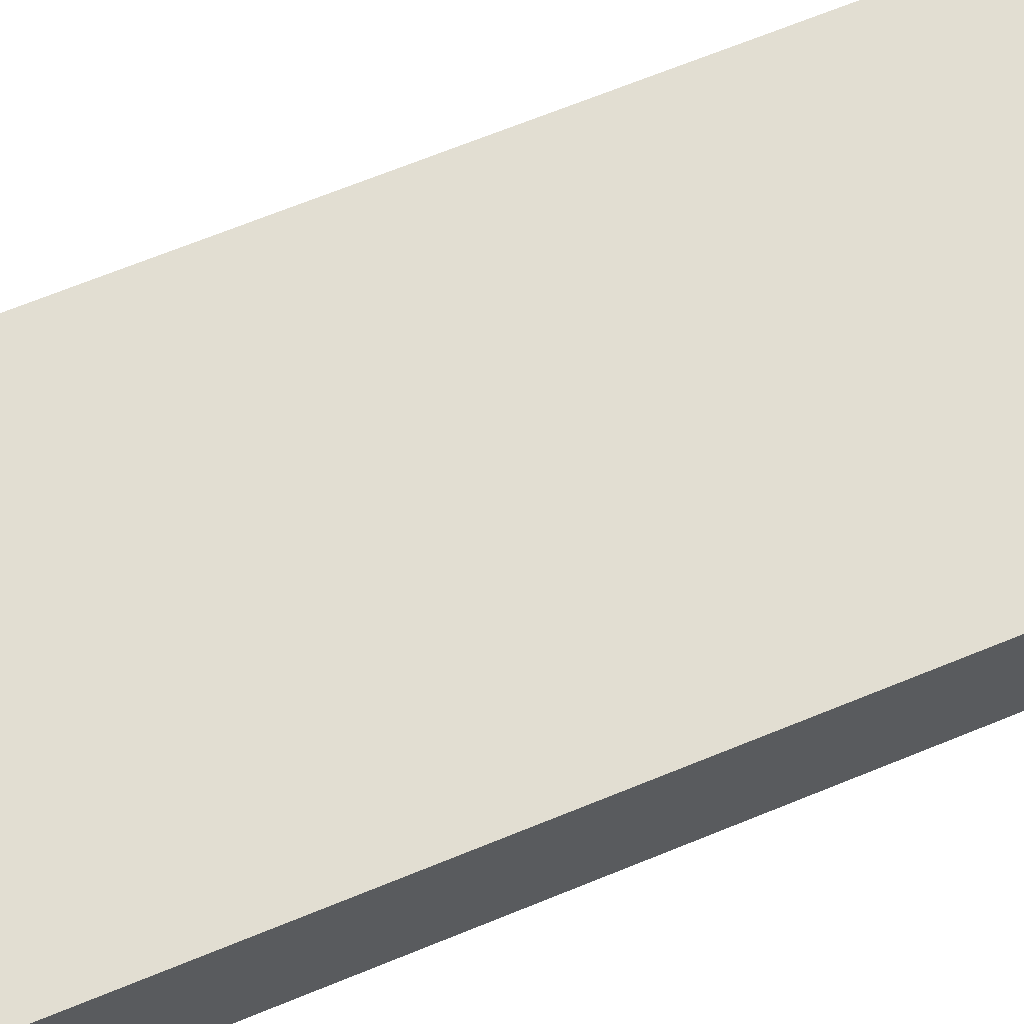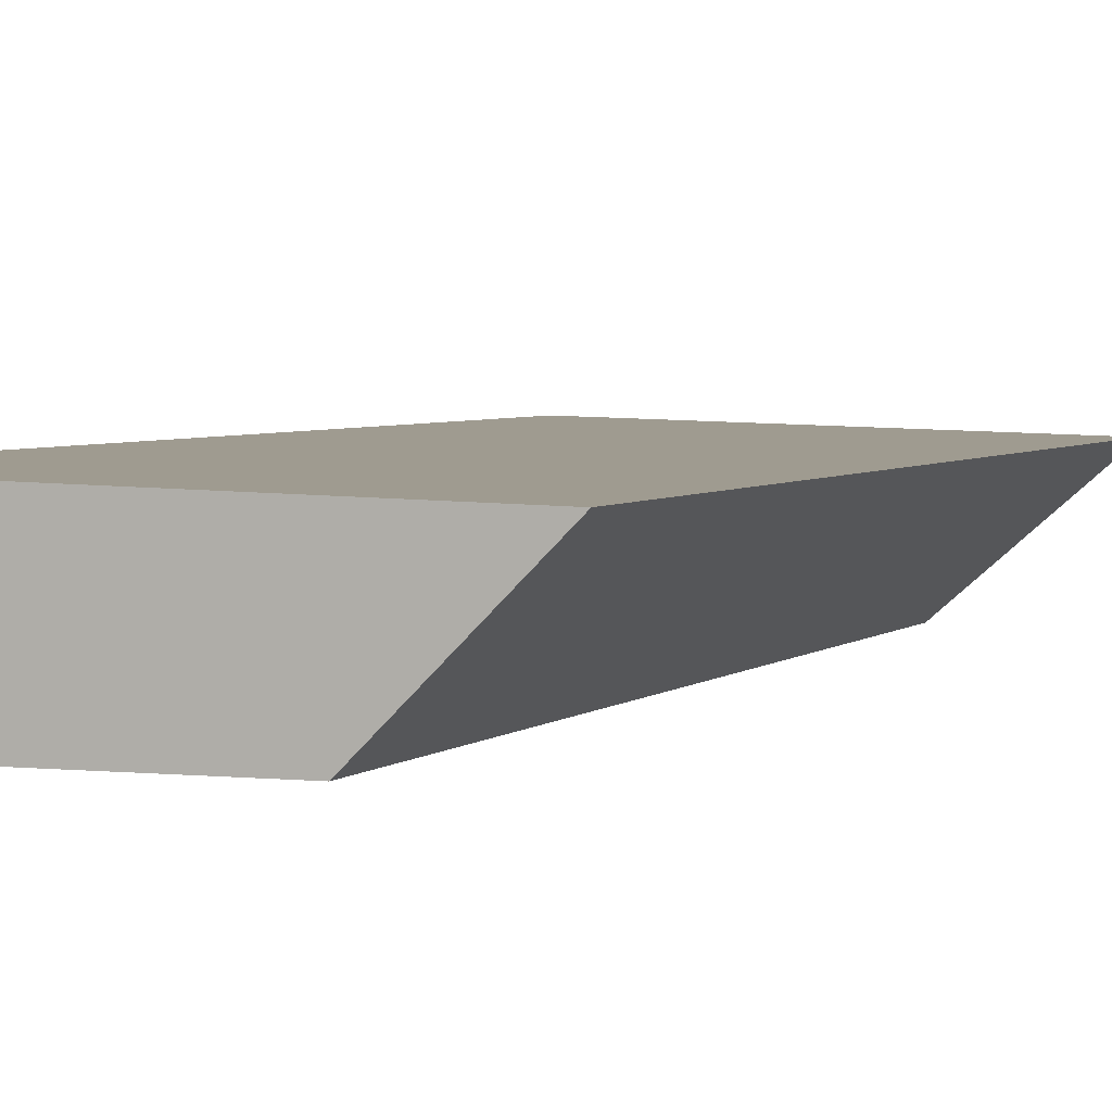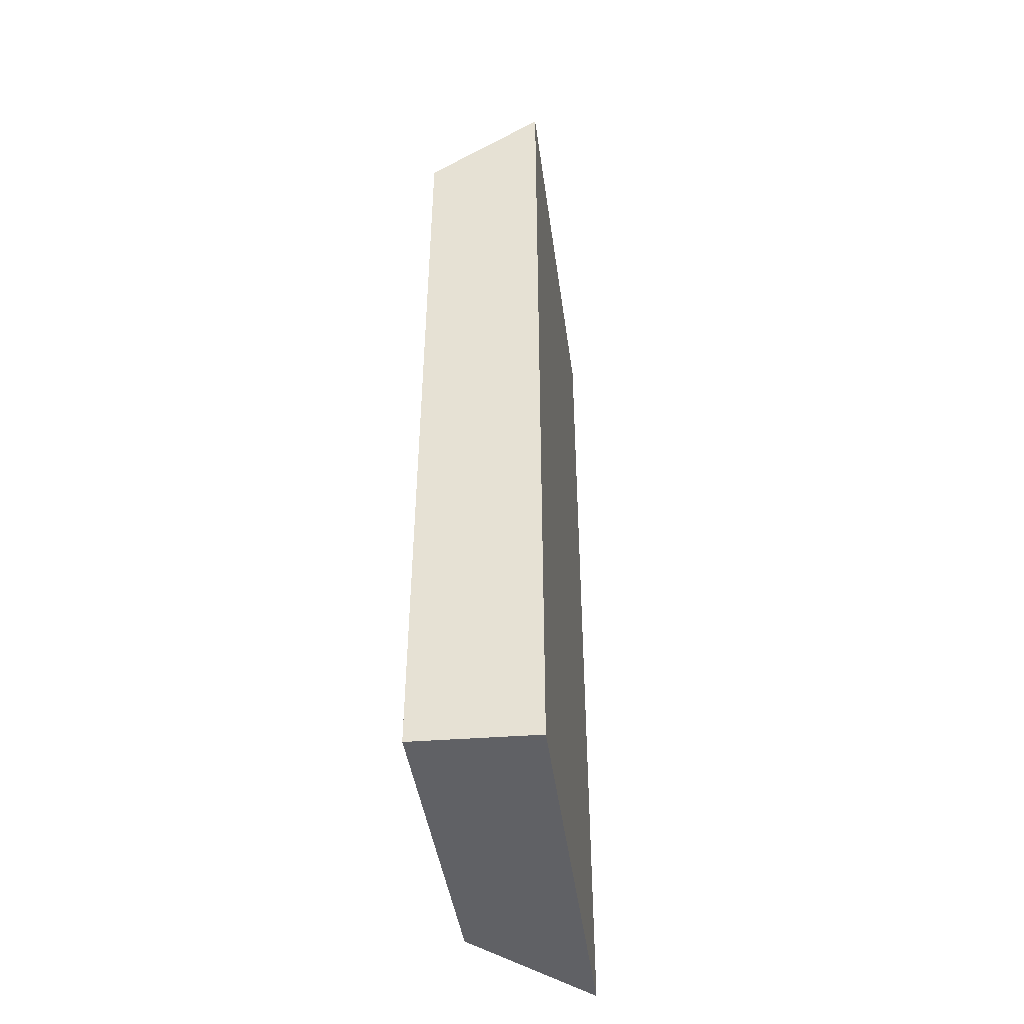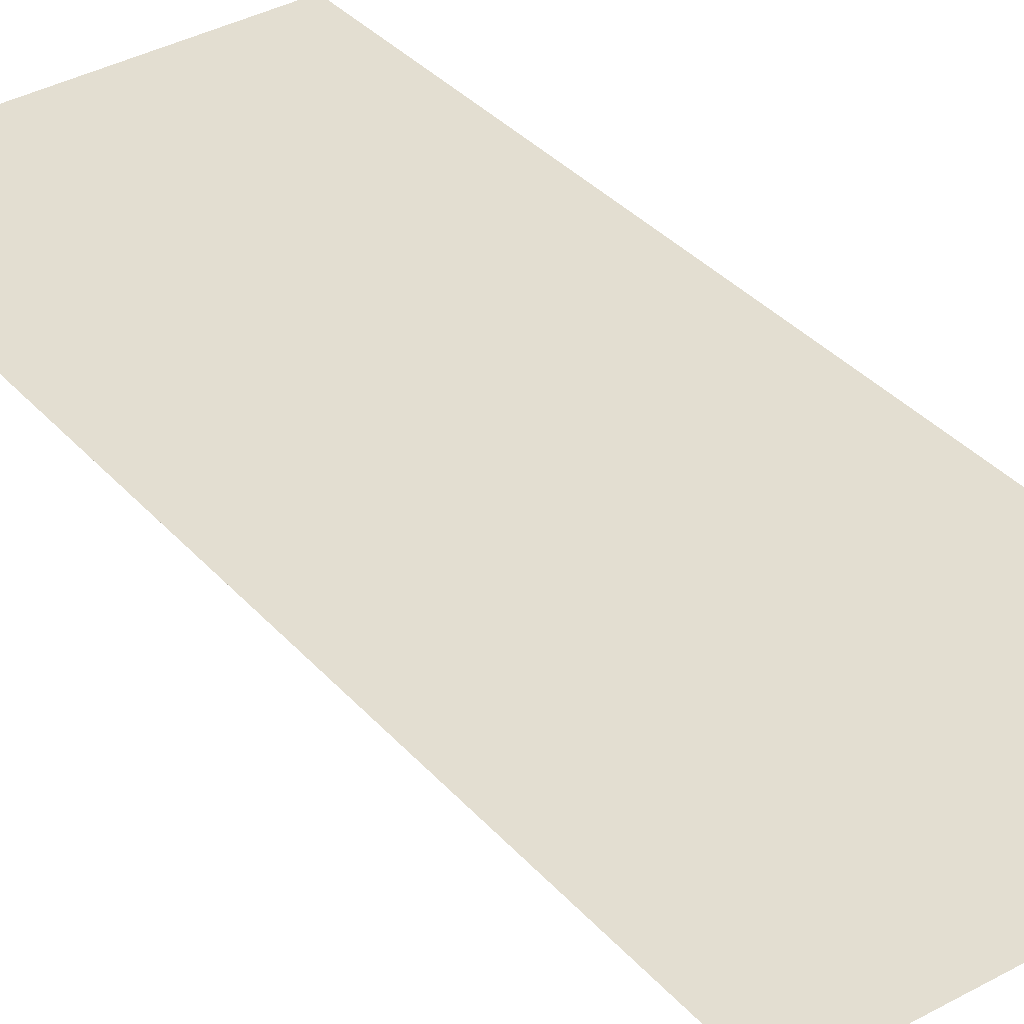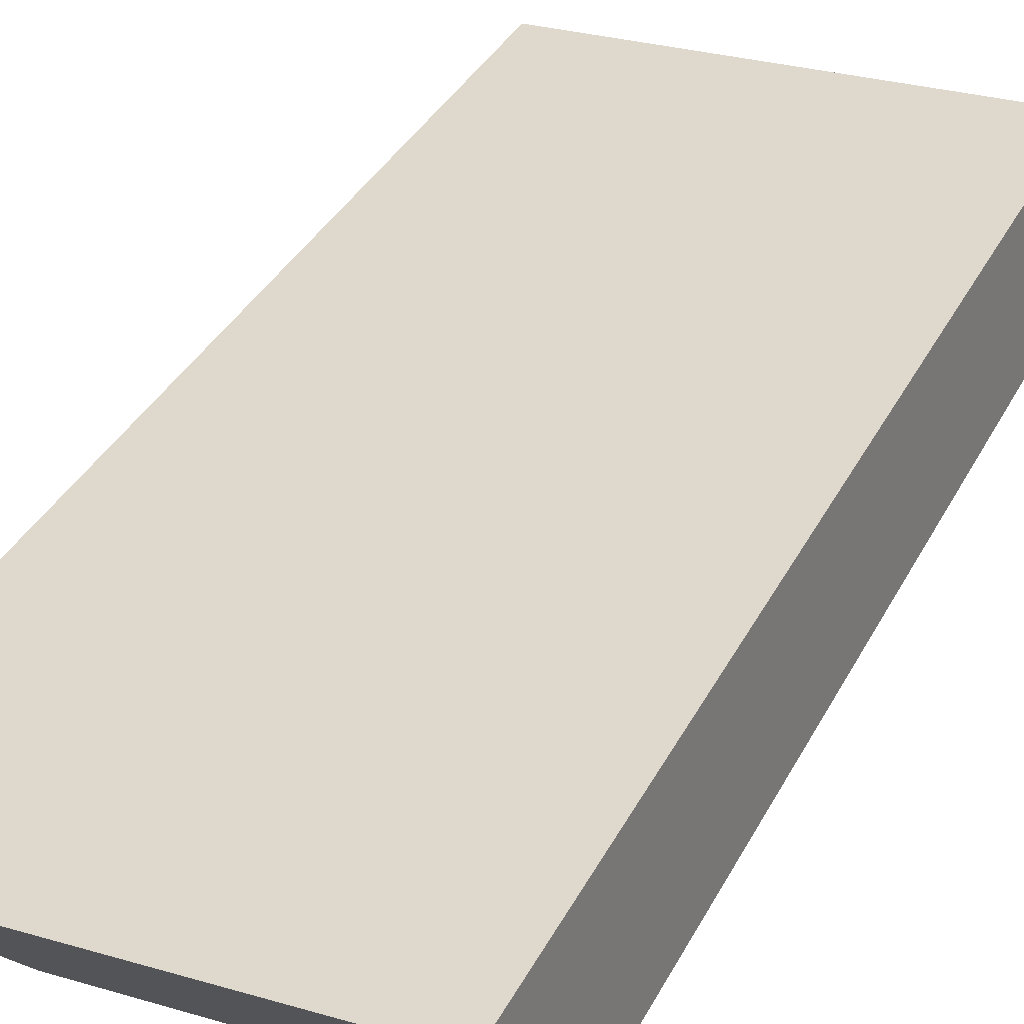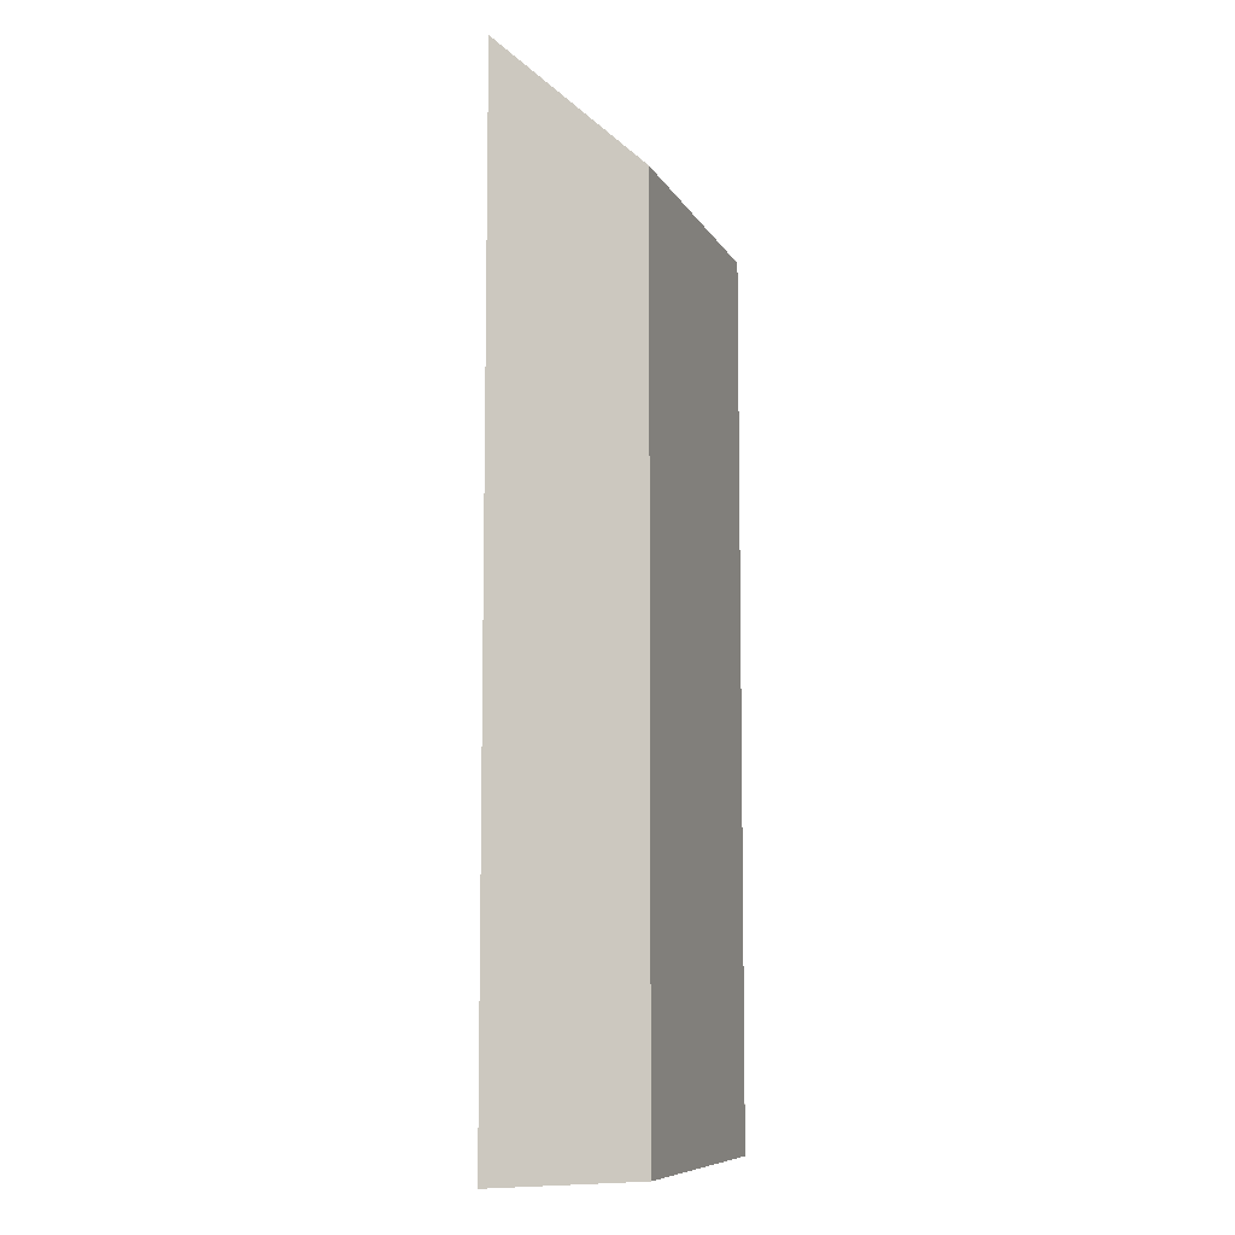
<metadata>
{"format":"obj","ext":"obj","renderer":"f3d","projection":"perspective","resolution":1024,"background":"white","views":[{"elev":69.1,"azim":-112.1,"up":"+Z"},{"elev":3.4,"azim":20.7,"up":"+Z"},{"elev":-47.6,"azim":-80.6,"up":"+Y"},{"elev":35.5,"azim":144.7,"up":"+Z"},{"elev":32.9,"azim":-157.1,"up":"+Z"},{"elev":-9.1,"azim":108.8,"up":"+Y"}]}
</metadata>
<code>
v -0.5761 -0.0189 -3.977
v -0.5775 -0.03234 -3.993
v -0.5775 -0.1498 -3.993
v -0.5761 -0.1498 -3.977
v -0.5775 -0.03234 -3.993
v -0.5388 -0.03214 -3.993
v -0.5388 -0.1498 -3.993
v -0.5775 -0.1498 -3.993
v -0.5775 -0.1498 -3.993
v -0.5388 -0.1498 -3.993
v -0.5241 -0.1498 -3.978
v -0.5761 -0.1498 -3.977
v -0.5241 -0.01973 -3.978
v -0.5761 -0.0189 -3.977
v -0.5761 -0.1498 -3.977
v -0.5241 -0.1498 -3.978
v -0.5241 -0.01973 -3.978
v -0.5388 -0.03214 -3.993
v -0.5775 -0.03234 -3.993
v -0.5761 -0.0189 -3.977
v -0.5388 -0.03214 -3.993
v -0.5241 -0.01973 -3.978
v -0.5241 -0.1498 -3.978
v -0.5388 -0.1498 -3.993
f 1 2 3
f 1 3 4
f 5 6 7
f 5 7 8
f 9 10 11
f 9 11 12
f 13 14 15
f 13 15 16
f 17 18 19
f 17 19 20
f 21 22 23
f 21 23 24

</code>
